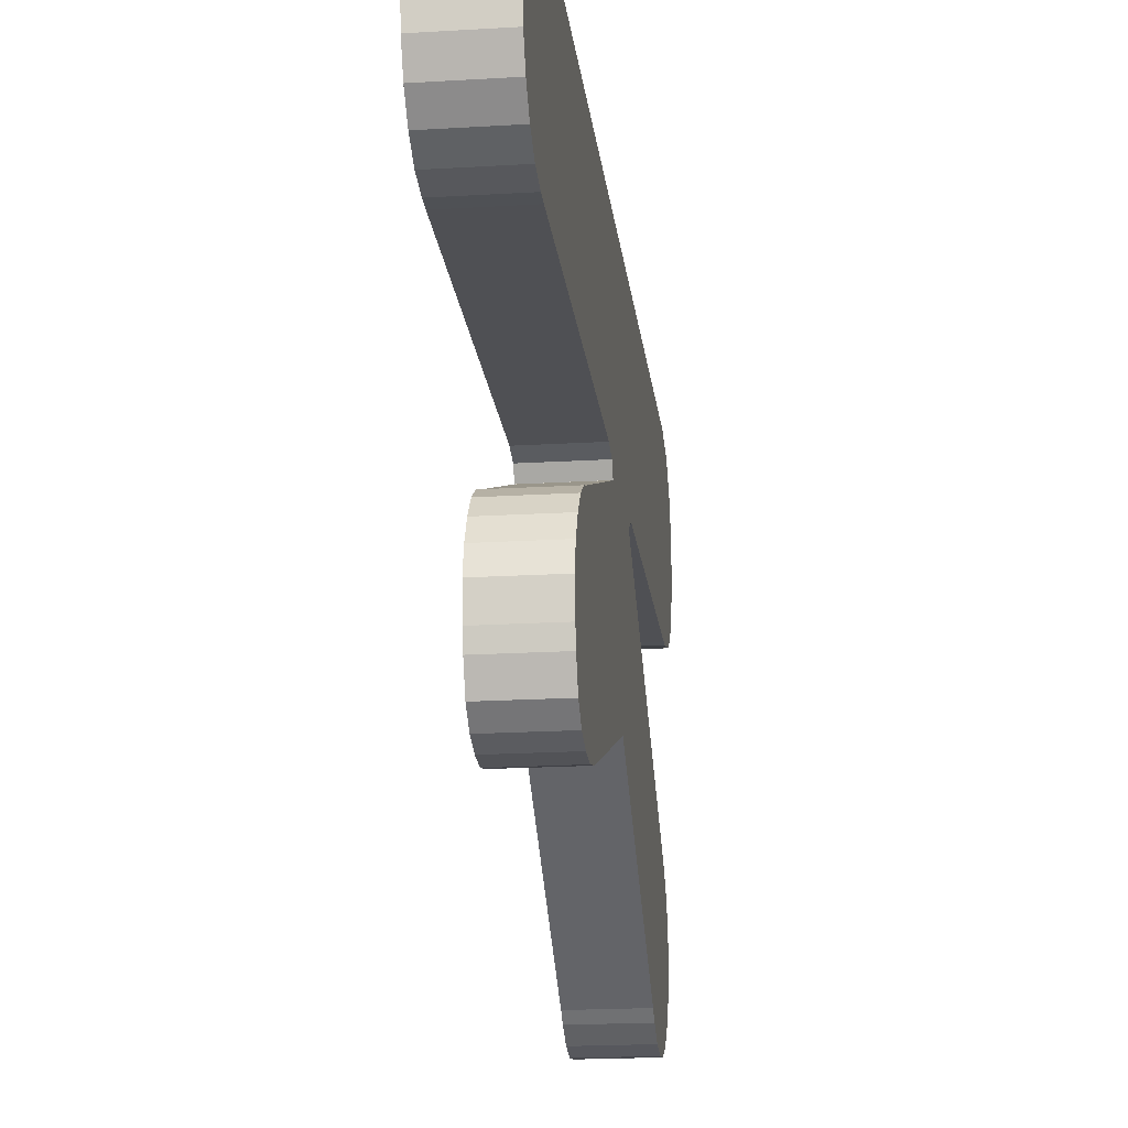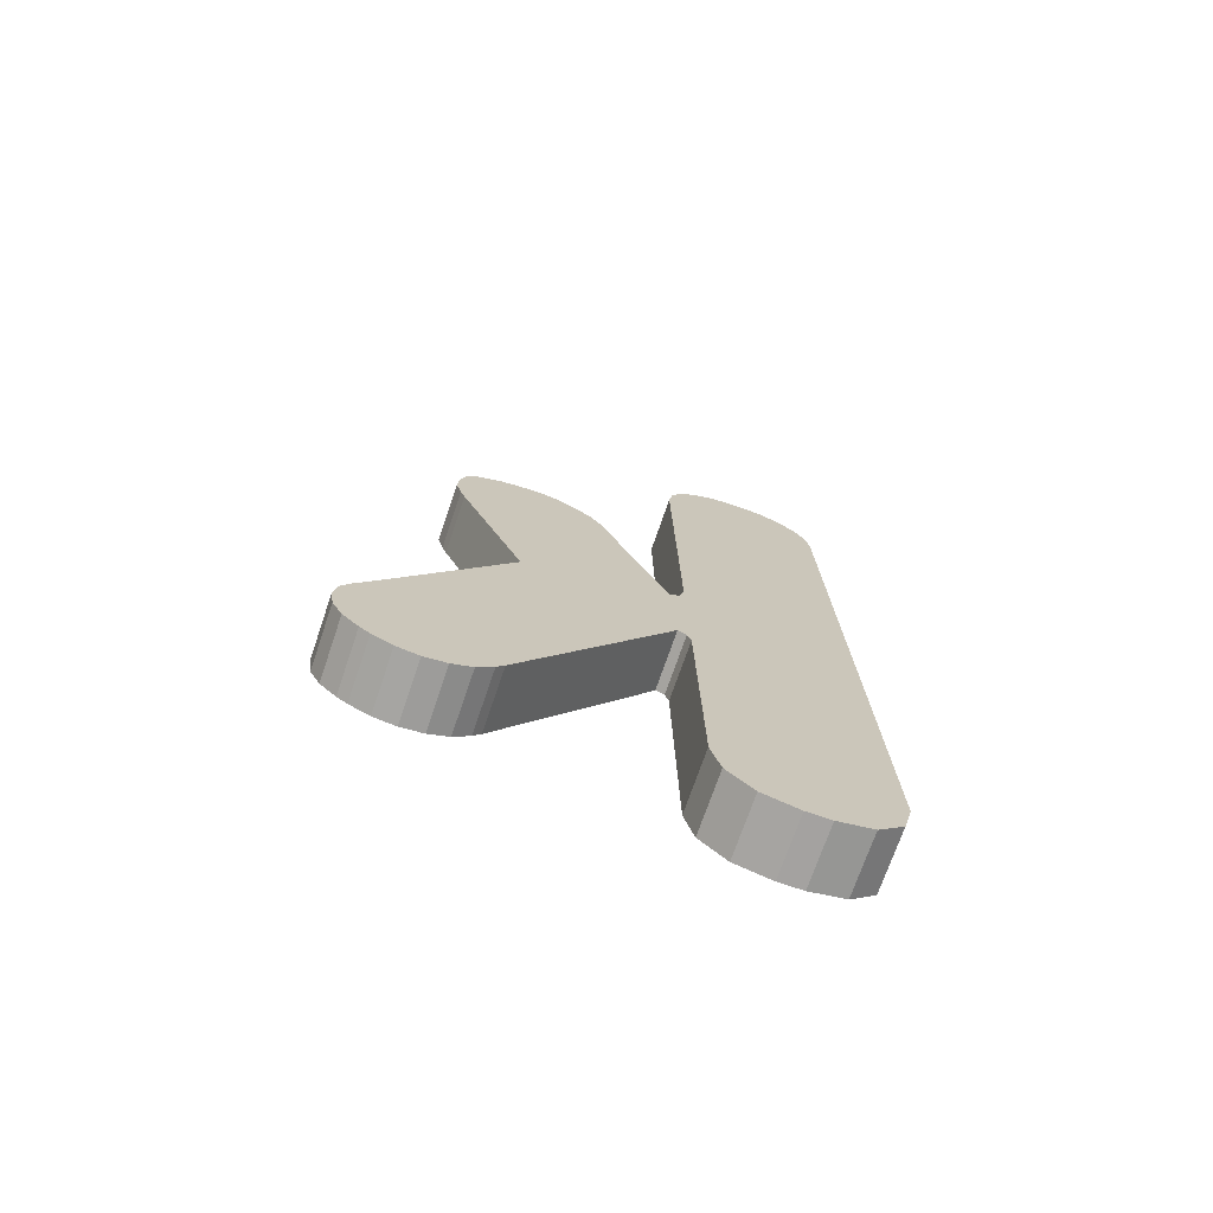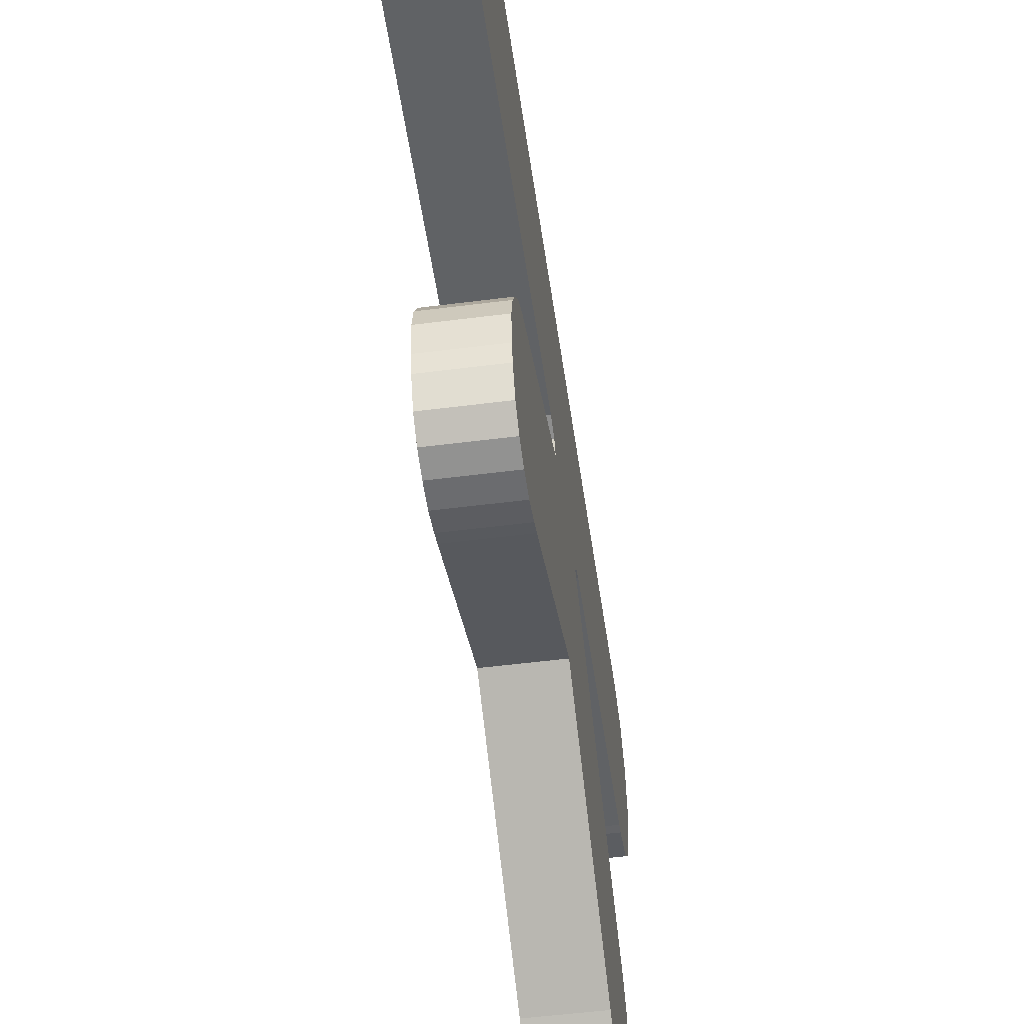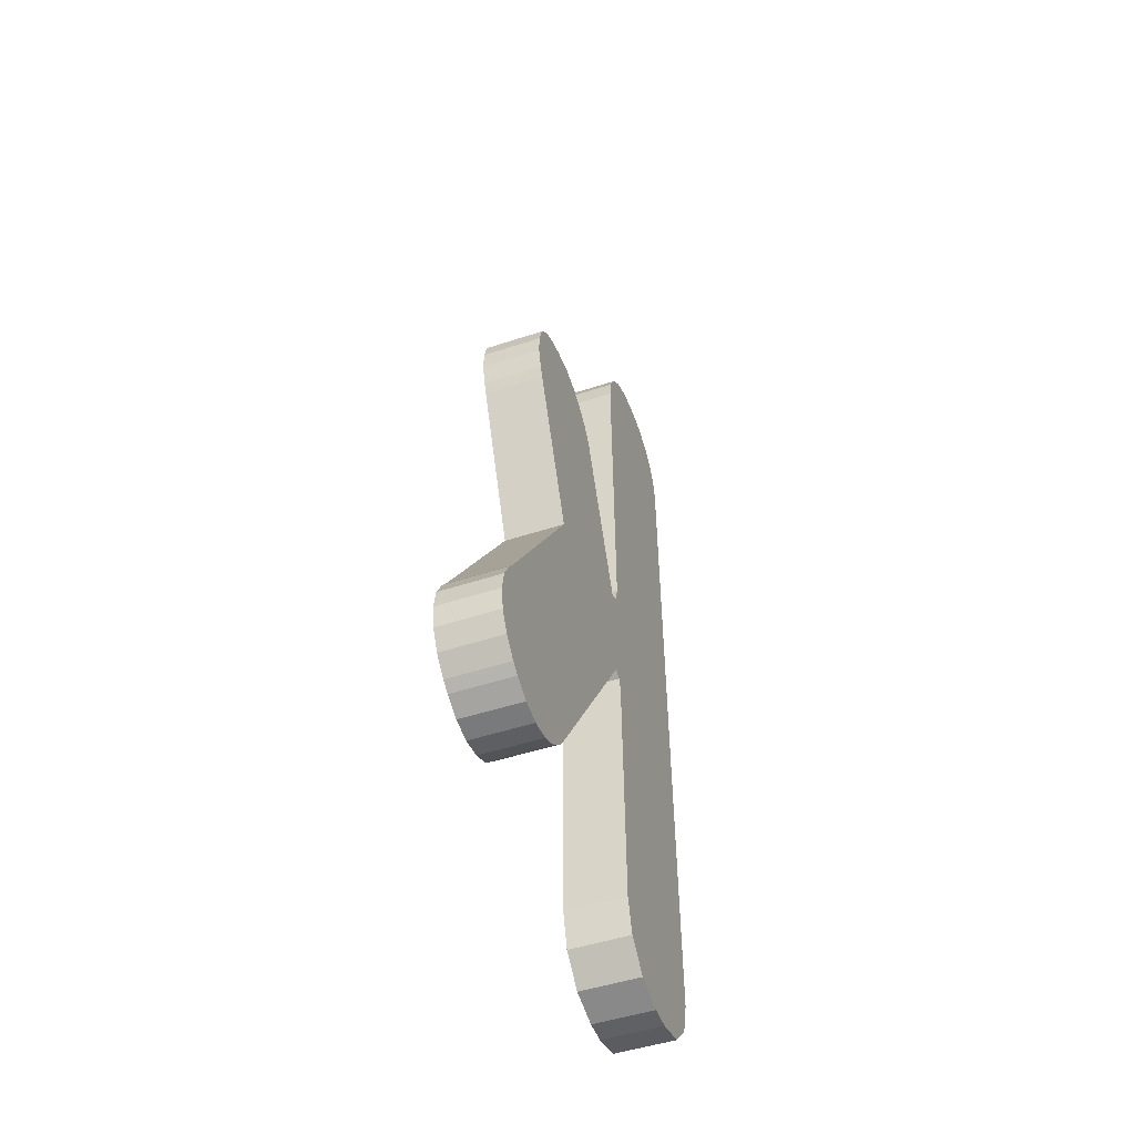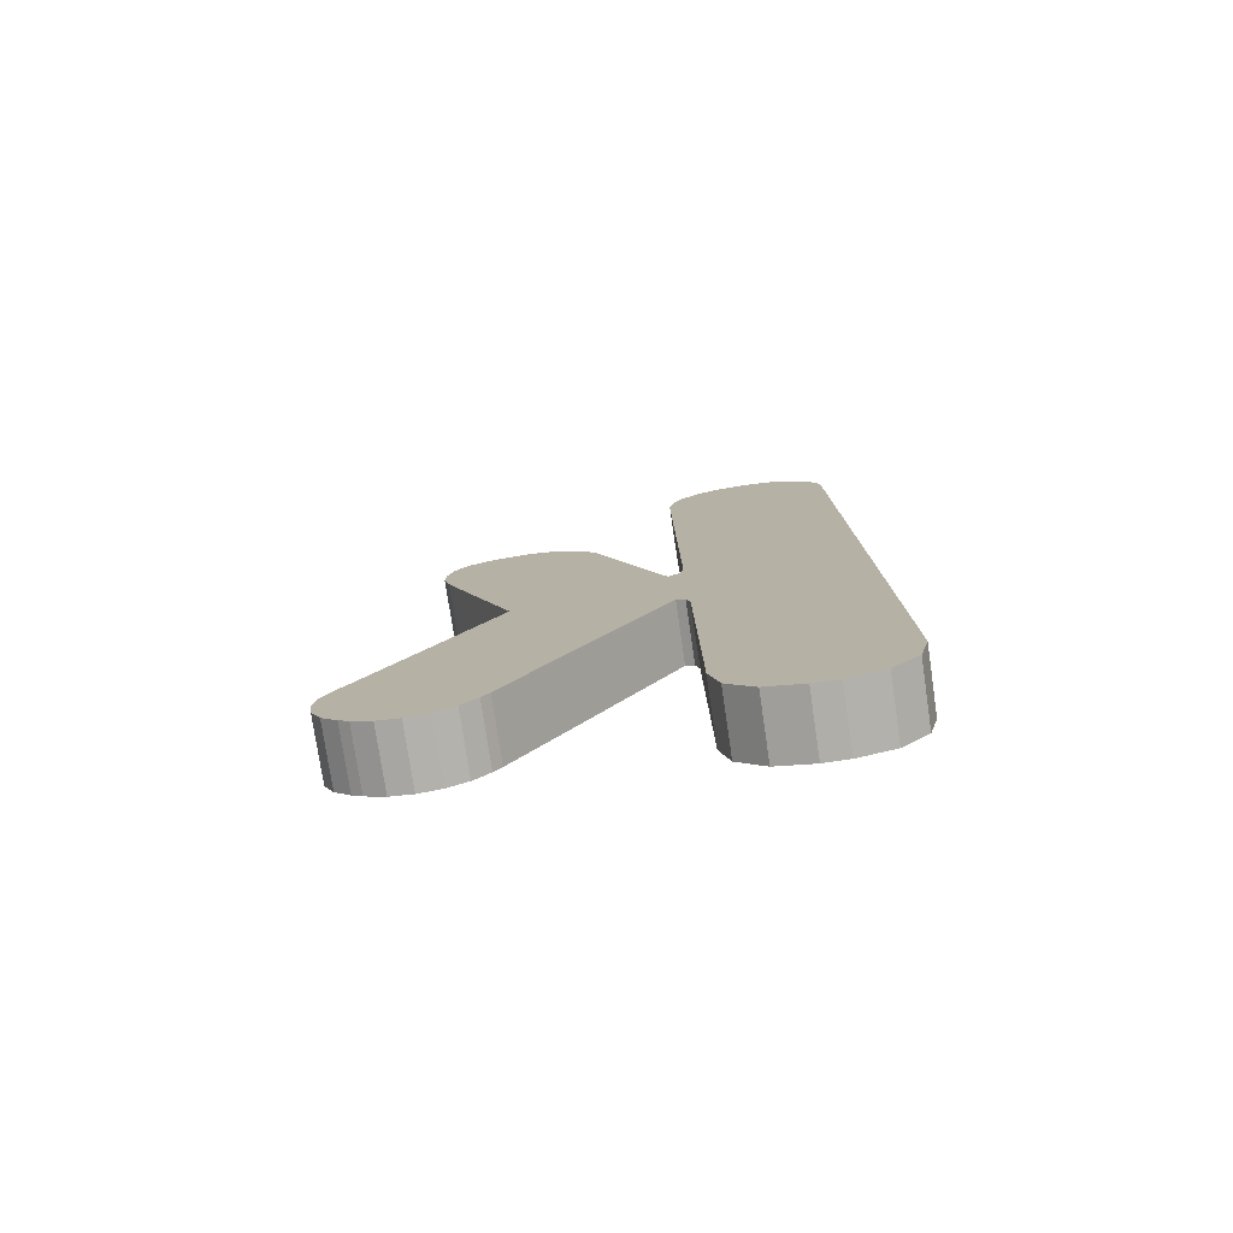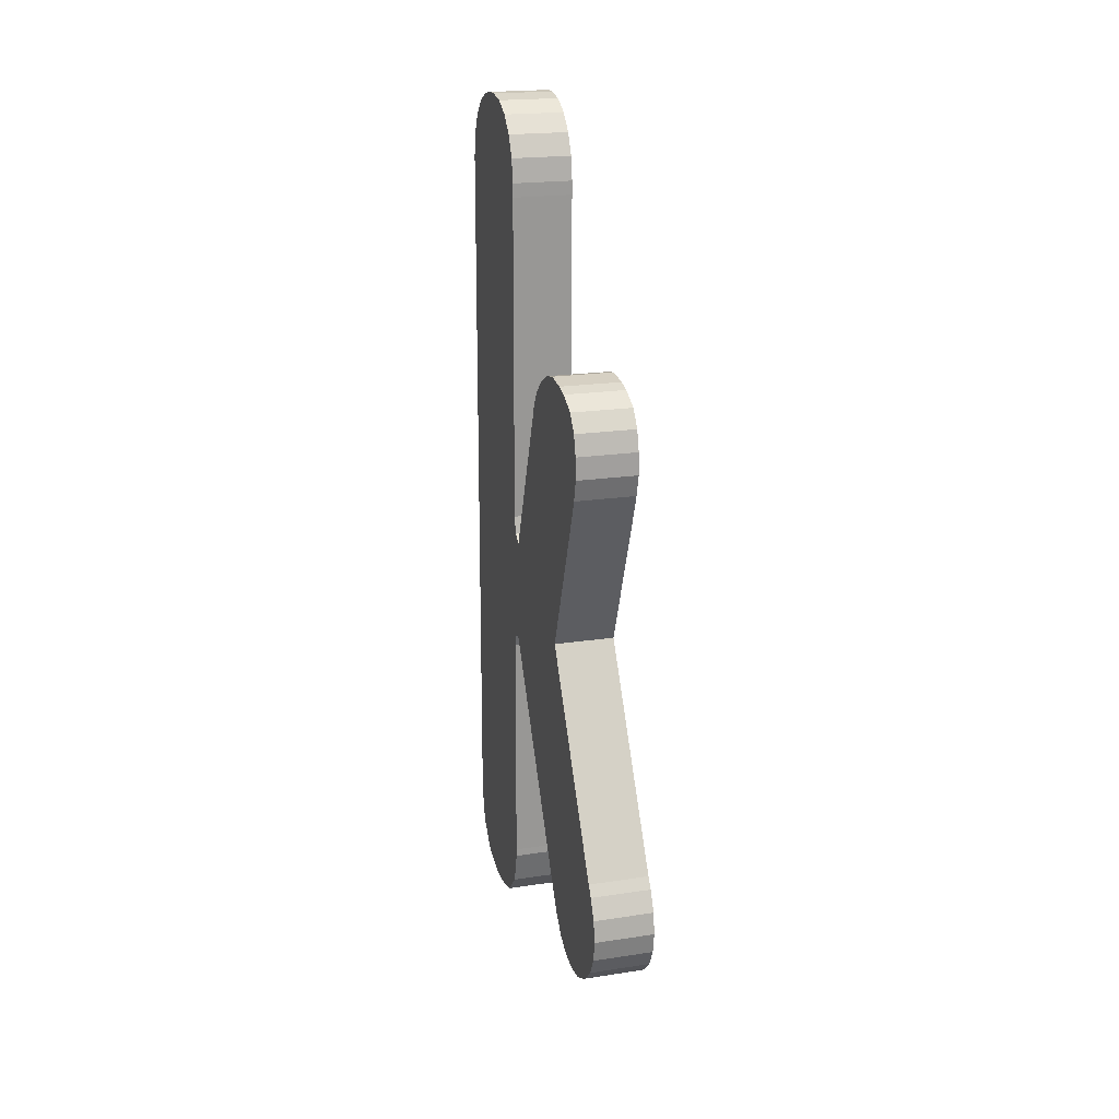
<metadata>
{"format":"obj","ext":"obj","renderer":"f3d","projection":"perspective","resolution":1024,"background":"white","views":[{"elev":-19.8,"azim":-173.6,"up":"+Z"},{"elev":-72.7,"azim":-108.9,"up":"+Y"},{"elev":-51.2,"azim":-172.0,"up":"+Z"},{"elev":-49.8,"azim":-160.1,"up":"+Y"},{"elev":-77.5,"azim":-81.6,"up":"+Y"},{"elev":20.8,"azim":164.8,"up":"+Y"}]}
</metadata>
<code>
o Circle.006
v -0 -0.3276 0.2081
v -0 -0.3277 0.03494
v -0 0.4293 0.02565
v -0 0.4294 0.1988
v -0 0.4438 0.02565
v -0 0.5235 0.1053
v -0 0.4684 0.02954
v -0 0.4906 0.04086
v -0 0.5082 0.05849
v -0 0.5196 0.0807
v -0 0.4439 0.1988
v -0 0.5235 0.1191
v -0 0.4685 0.1949
v -0 0.4907 0.1836
v -0 0.5083 0.1659
v -0 0.5196 0.1437
v -0 -0.3362 0.03494
v -0 -0.4103 0.109
v -0 -0.3733 0.04486
v -0 -0.4004 0.07198
v -0 -0.4103 0.134
v -0 -0.3361 0.2081
v -0 -0.4003 0.171
v -0 -0.3732 0.1981
v -0 0.1677 -0.2034
v -0 0.2197 -0.05174
v -0 0.1803 -0.208
v -0 0.2756 -0.1704
v -0 0.2031 -0.214
v -0 0.226 -0.213
v -0 0.2471 -0.2071
v -0 0.2645 -0.1938
v -0 0.232 -0.05625
v -0 0.2794 -0.1547
v -0 0.2504 -0.06803
v -0 0.2651 -0.08524
v -0 0.2766 -0.1053
v -0 0.282 -0.1276
v -0 0.00292 -0.1368
v -0 0.05796 0.01405
v -0 -0.2986 -0.1369
v -0 -0.2043 -0.2665
v -0 -0.3094 -0.1448
v -0 -0.3256 -0.2478
v -0 -0.3257 -0.1611
v -0 -0.3362 -0.1817
v -0 -0.3397 -0.2045
v -0 -0.3361 -0.2273
v -0 -0.2151 -0.2743
v -0 -0.3181 -0.2582
v -0 -0.2356 -0.2848
v -0 -0.2584 -0.2885
v -0 -0.2812 -0.2849
v -0 -0.3017 -0.2745
v -0 -0.05079 0.01873
v -0 0.05808 0.2033
v -0 -0.0499 0.2047
v -0 0.05796 0.01408
v -0 0.03221 0.03052
v -0 0.05799 0.05597
v -0 0.08374 0.02989
v -0 0.05056 0.02545
v -0 0.05797 0.03136
v -0 0.05043 0.03784
v -0 0.06552 0.03766
v -0 0.06538 0.02526
v -0 -0.06844 0.03175
v -0 -0.05 0.04996
v -0 -0.03158 0.0313
v -0 -0.05079 0.01876
v -0 -0.05541 0.03699
v -0 -0.0501 0.0322
v -0 -0.04461 0.03686
v -0 -0.04491 0.02765
v -0 -0.05555 0.02776
v 0.06253 -0.3276 0.2081
v 0.06253 -0.3277 0.03494
v 0.06253 0.4293 0.02565
v 0.06253 0.4294 0.1988
v 0.06253 0.4438 0.02565
v 0.06253 0.5235 0.1053
v 0.06253 0.4684 0.02954
v 0.06253 0.4906 0.04086
v 0.06253 0.5082 0.05849
v 0.06253 0.5196 0.0807
v 0.06253 0.4439 0.1988
v 0.06253 0.5235 0.1191
v 0.06253 0.4685 0.1949
v 0.06253 0.4907 0.1836
v 0.06253 0.5083 0.1659
v 0.06253 0.5196 0.1437
v 0.06253 -0.3362 0.03494
v 0.06253 -0.4103 0.109
v 0.06253 -0.3733 0.04486
v 0.06253 -0.4004 0.07198
v 0.06253 -0.4103 0.134
v 0.06253 -0.3361 0.2081
v 0.06253 -0.4003 0.171
v 0.06253 -0.3732 0.1981
v 0.06253 0.1677 -0.2034
v 0.06253 0.2197 -0.05174
v 0.06253 0.1803 -0.208
v 0.06253 0.2756 -0.1704
v 0.06253 0.2031 -0.214
v 0.06253 0.226 -0.213
v 0.06253 0.2471 -0.2071
v 0.06253 0.2645 -0.1938
v 0.06253 0.232 -0.05625
v 0.06253 0.2794 -0.1547
v 0.06253 0.2504 -0.06803
v 0.06253 0.2651 -0.08524
v 0.06253 0.2766 -0.1053
v 0.06253 0.282 -0.1276
v 0.06253 0.00292 -0.1368
v 0.06253 0.05796 0.01405
v 0.06253 -0.2986 -0.1369
v 0.06253 -0.2043 -0.2665
v 0.06253 -0.3094 -0.1448
v 0.06253 -0.3256 -0.2478
v 0.06253 -0.3257 -0.1611
v 0.06253 -0.3362 -0.1817
v 0.06253 -0.3397 -0.2045
v 0.06253 -0.3361 -0.2273
v 0.06253 -0.2151 -0.2743
v 0.06253 -0.3181 -0.2582
v 0.06253 -0.2356 -0.2848
v 0.06253 -0.2584 -0.2885
v 0.06253 -0.2812 -0.2849
v 0.06253 -0.3017 -0.2745
v 0.06253 -0.05079 0.01873
v 0.06253 0.05808 0.2033
v 0.06253 -0.0499 0.2047
v 0.06253 0.05796 0.01408
v 0.06253 0.03221 0.03052
v 0.06253 0.05799 0.05597
v 0.06253 0.08374 0.02989
v 0.06253 0.05056 0.02545
v 0.06253 0.05797 0.03136
v 0.06253 0.05043 0.03784
v 0.06253 0.06552 0.03766
v 0.06253 0.06538 0.02526
v 0.06253 -0.06844 0.03175
v 0.06253 -0.05 0.04996
v 0.06253 -0.03158 0.0313
v 0.06253 -0.05079 0.01876
v 0.06253 -0.05541 0.03699
v 0.06253 -0.0501 0.0322
v 0.06253 -0.04461 0.03686
v 0.06253 -0.04491 0.02765
v 0.06253 -0.05555 0.02776
f 56 60 64 59 69 73 68 57
f 3 4 11 13 14 15 16 12 6 10 9 8 7 5
f 1 2 17 19 20 18 21 23 24 22
f 25 26 33 35 36 37 38 34 28 32 31 30 29 27
f 26 25 39 40
f 41 42 49 51 52 53 54 50 44 48 47 46 45 43
f 42 41 55 39
f 70 74 69 59 62 58 40 55
f 39 55 40
f 58 62 63 66
f 59 64 63 62
f 60 65 63 64
f 61 66 63 65
f 4 3 61 65 60 56
f 67 71 72 75
f 68 73 72 71
f 69 74 72 73
f 70 75 72 74
f 57 68 71 67 2 1
f 131 132 143 148 144 134 139 135
f 78 80 82 83 84 85 81 87 91 90 89 88 86 79
f 76 97 99 98 96 93 95 94 92 77
f 100 102 104 105 106 107 103 109 113 112 111 110 108 101
f 101 115 114 100
f 116 118 120 121 122 123 119 125 129 128 127 126 124 117
f 117 114 130 116
f 145 130 115 133 137 134 144 149
f 114 115 130
f 133 141 138 137
f 134 137 138 139
f 135 139 138 140
f 136 140 138 141
f 79 131 135 140 136 78
f 142 150 147 146
f 143 146 147 148
f 144 148 147 149
f 145 149 147 150
f 132 76 77 142 146 143
f 46 121 120 45
f 33 108 110 35
f 45 120 118 43
f 35 110 111 36
f 5 80 78 3
f 57 132 131 56
f 36 111 112 37
f 4 79 86 11
f 41 116 130 55
f 37 112 113 38
f 11 86 88 13
f 38 113 109 34
f 13 88 89 14
f 39 114 117 42
f 34 109 103 28
f 14 89 90 15
f 1 76 132 57
f 28 103 107 32
f 15 90 91 16
f 32 107 106 31
f 16 91 87 12
f 70 145 150 75
f 66 141 133 58
f 31 106 105 30
f 12 87 81 6
f 30 105 104 29
f 6 81 85 10
f 67 142 77 2
f 29 104 102 27
f 10 85 84 9
f 9 84 83 8
f 55 130 145 70
f 40 115 101 26
f 8 83 82 7
f 25 100 114 39
f 7 82 80 5
f 22 97 76 1
f 43 118 116 41
f 2 77 92 17
f 42 117 124 49
f 17 92 94 19
f 49 124 126 51
f 19 94 95 20
f 51 126 127 52
f 20 95 93 18
f 61 136 141 66
f 52 127 128 53
f 18 93 96 21
f 3 78 136 61
f 53 128 129 54
f 21 96 98 23
f 54 129 125 50
f 23 98 99 24
f 58 133 115 40
f 50 125 119 44
f 24 99 97 22
f 75 150 142 67
f 44 119 123 48
f 48 123 122 47
f 27 102 100 25
f 56 131 79 4
f 47 122 121 46
f 26 101 108 33

</code>
